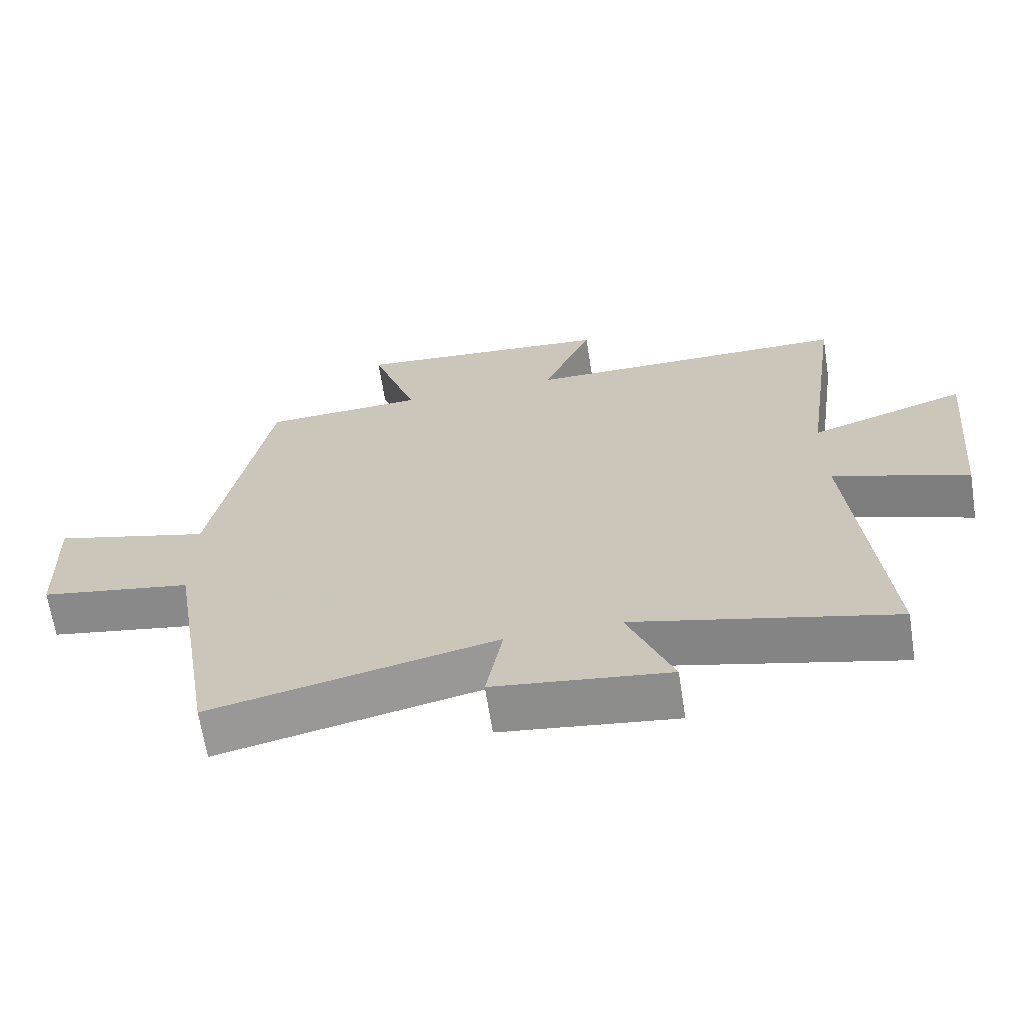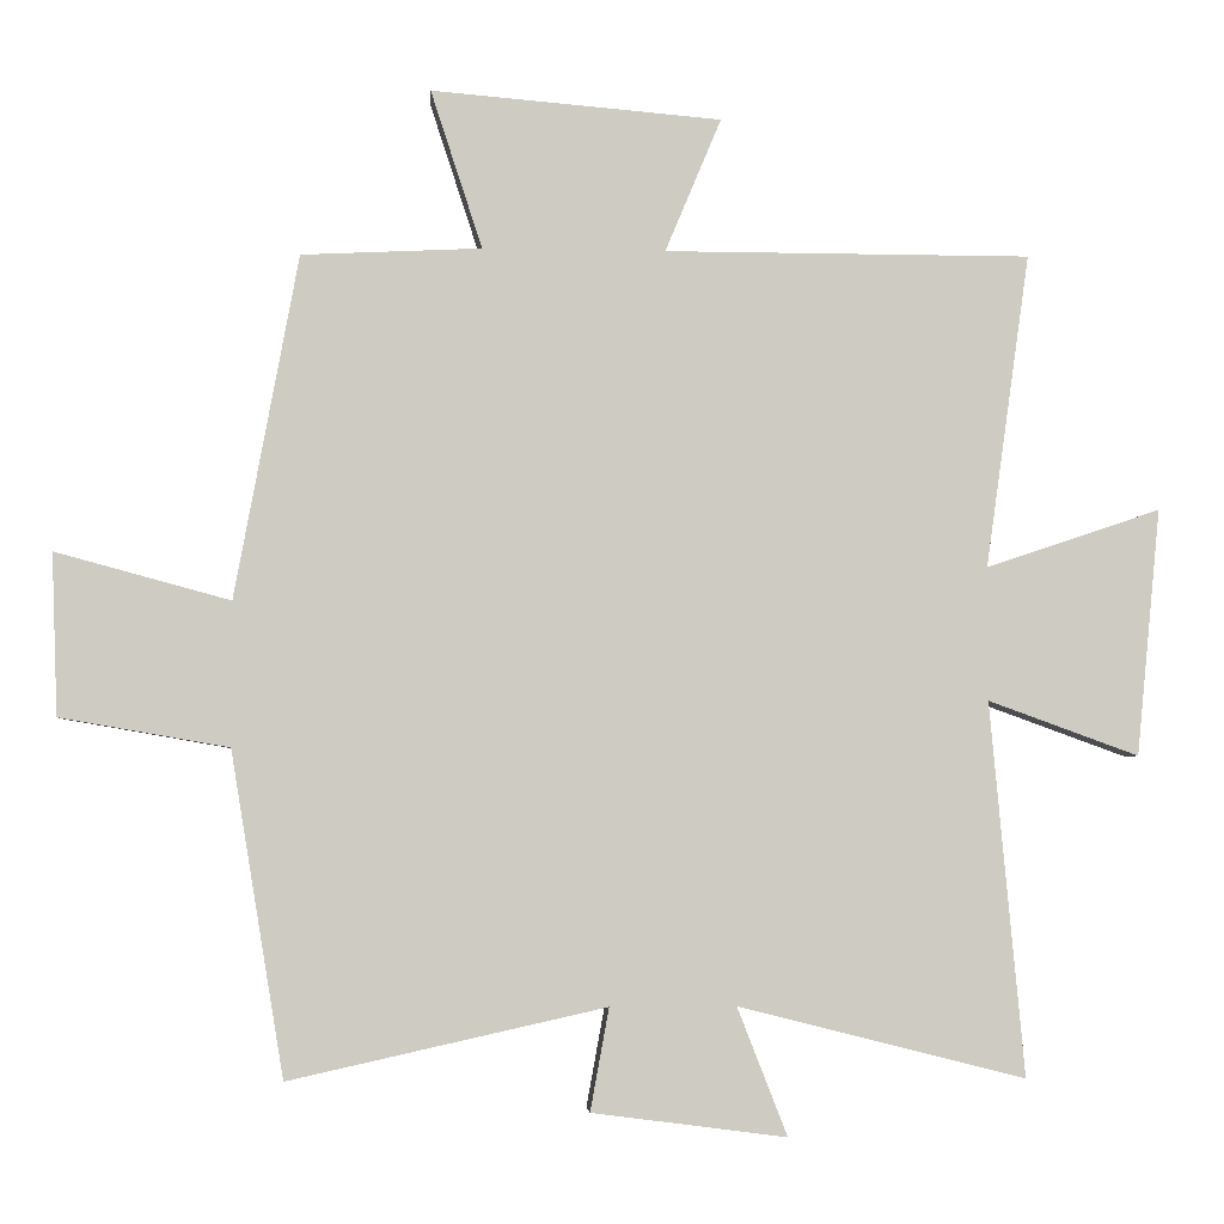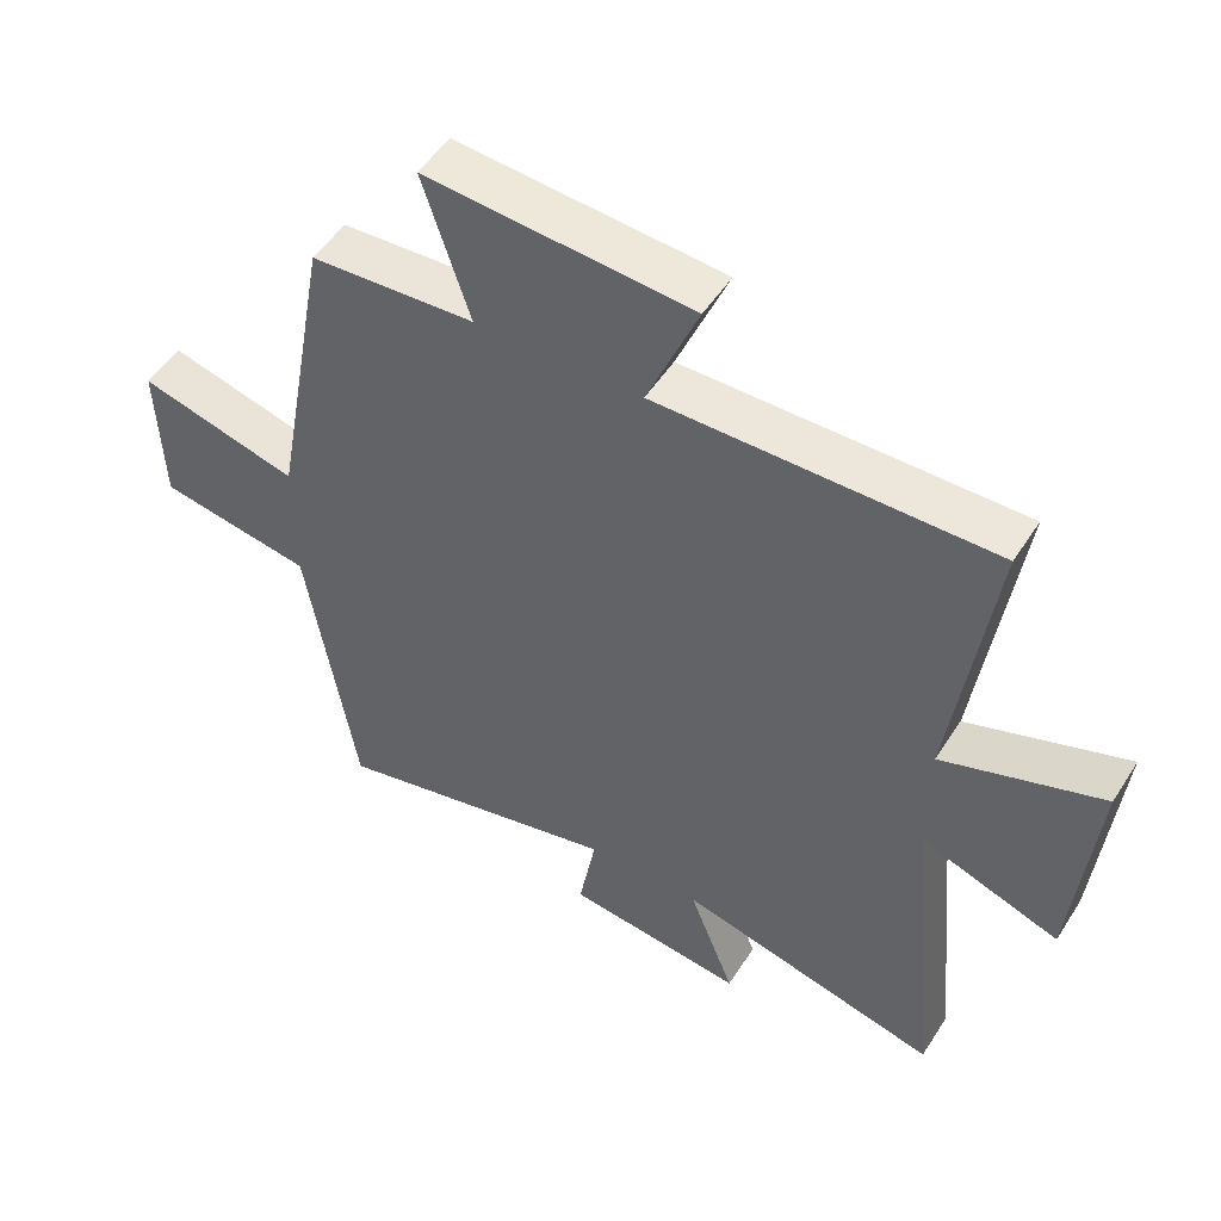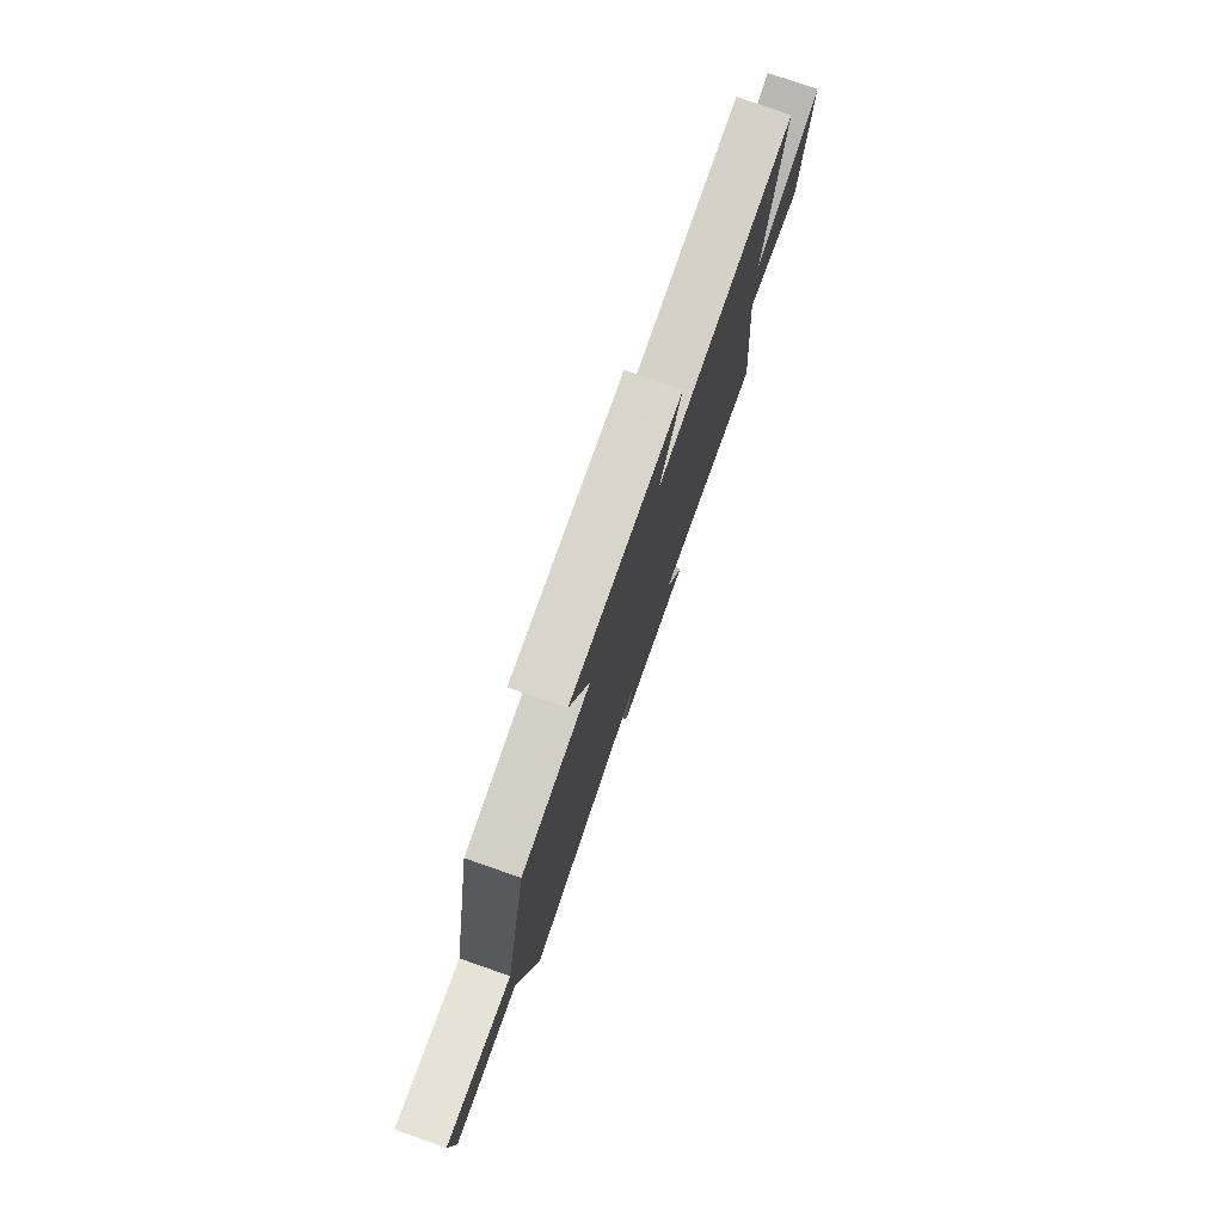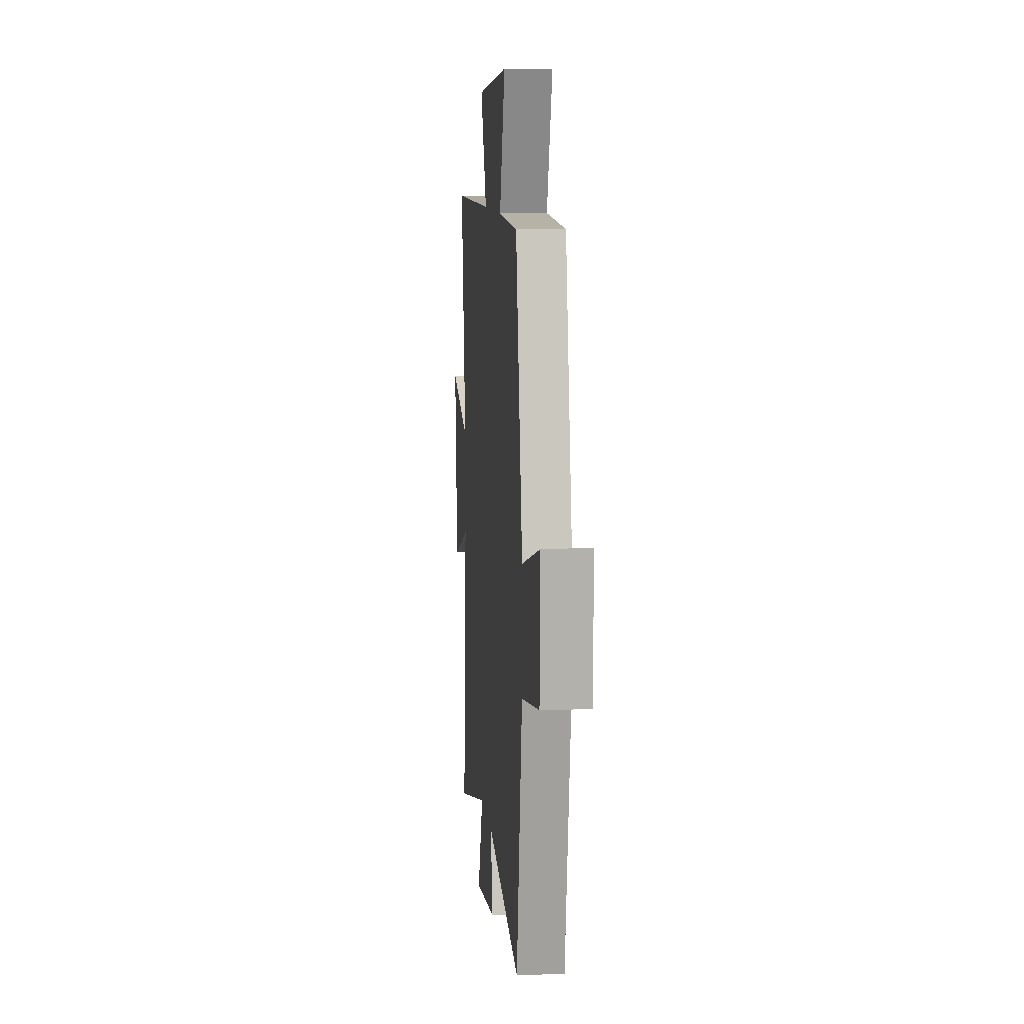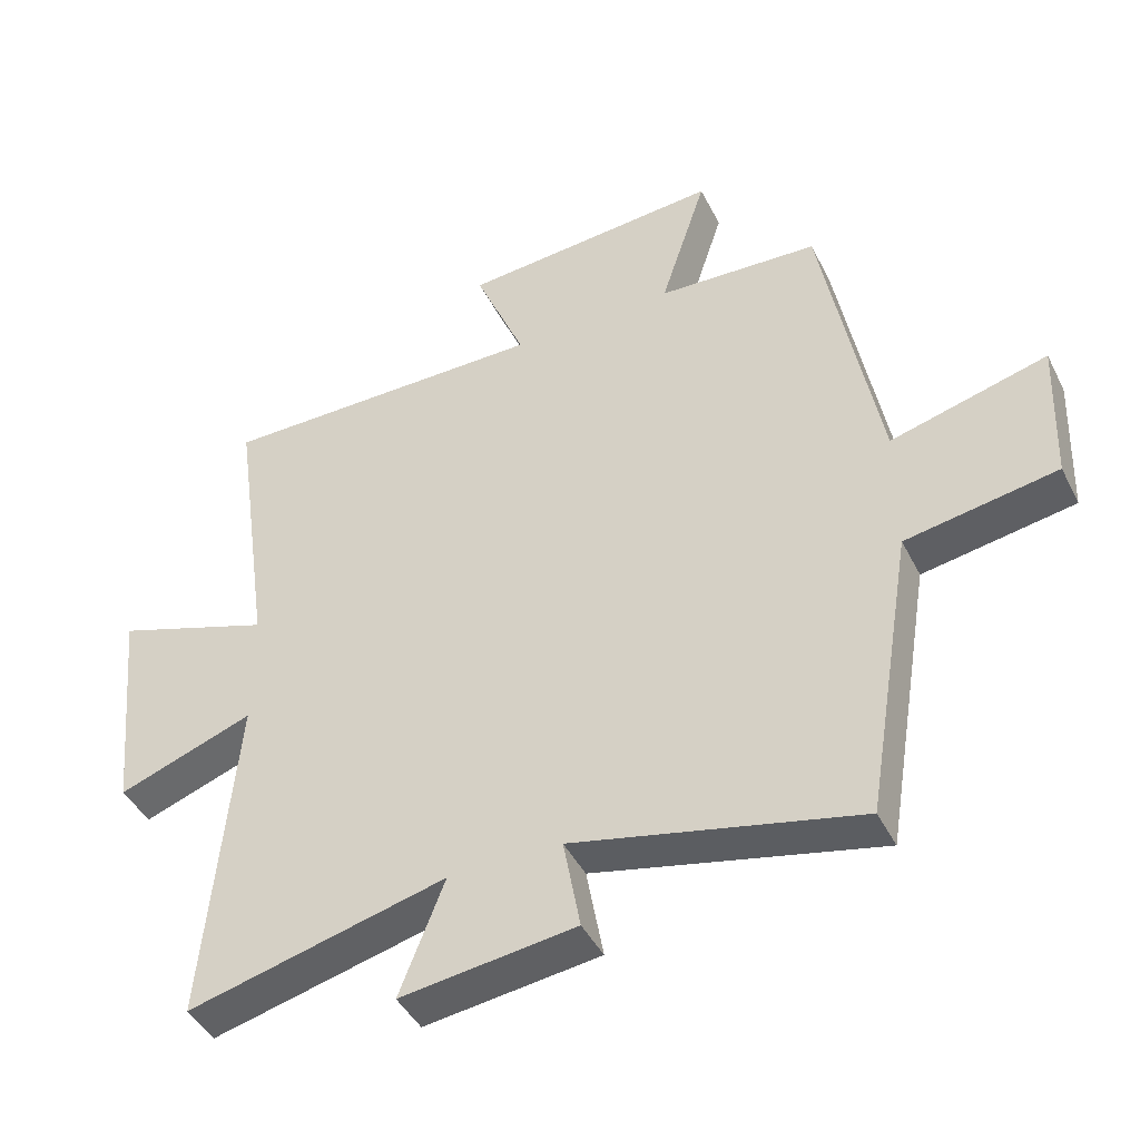
<metadata>
{"format":"obj","ext":"obj","renderer":"f3d","projection":"perspective","resolution":1024,"background":"white","views":[{"elev":-66.5,"azim":-171.1,"up":"+Z"},{"elev":-3.8,"azim":175.5,"up":"+Z"},{"elev":50.6,"azim":-148.5,"up":"+Z"},{"elev":78.9,"azim":109.2,"up":"+Z"},{"elev":9.4,"azim":84.4,"up":"+Z"},{"elev":-43.6,"azim":25.3,"up":"+Z"}]}
</metadata>
<code>
v -0.546 0.07 -0.597
v -0.5 0.07 -0.098
v -0.702 0.07 -0.171
v -0.734 0.07 0.159
v -0.5 0.07 0.08
v -0.559 0.07 0.5
v -0.069 0.07 0.5
v -0.144 0.07 0.679
v 0.244 0.07 0.711
v 0.175 0.07 0.5
v 0.415 0.07 0.488
v 0.5 0.07 0.03
v 0.733 0.07 0.093
v 0.725 0.07 -0.123
v 0.5 0.07 -0.162
v 0.429 0.07 -0.594
v 0.006 0.07 -0.5
v 0.031 0.07 -0.637
v -0.229 0.07 -0.671
v -0.162 0.07 -0.5
v -0.546 0 -0.597
v -0.5 0 -0.098
v -0.702 0 -0.171
v -0.734 0 0.159
v -0.5 0 0.08
v -0.559 0 0.5
v -0.069 0 0.5
v -0.144 0 0.679
v 0.244 0 0.711
v 0.175 0 0.5
v 0.415 0 0.488
v 0.5 0 0.03
v 0.733 0 0.093
v 0.725 0 -0.123
v 0.5 0 -0.162
v 0.429 0 -0.594
v 0.006 0 -0.5
v 0.031 0 -0.637
v -0.229 0 -0.671
v -0.162 0 -0.5
f 17 18 19 20
f 15 16 17
f 15 17 20
f 12 13 14 15
f 20 1 2
f 15 20 2
f 12 15 2
f 11 12 2
f 10 11 2
f 7 8 9 10
f 5 6 7 10
f 2 3 4 5
f 2 5 10
f 40 39 38 37
f 37 36 35
f 40 37 35
f 35 34 33 32
f 22 21 40
f 22 40 35
f 22 35 32
f 22 32 31
f 22 31 30
f 30 29 28 27
f 30 27 26 25
f 25 24 23 22
f 30 25 22
f 1 21 22 2
f 2 22 23 3
f 3 23 24 4
f 4 24 25 5
f 5 25 26 6
f 6 26 27 7
f 7 27 28 8
f 8 28 29 9
f 9 29 30 10
f 10 30 31 11
f 11 31 32 12
f 12 32 33 13
f 13 33 34 14
f 14 34 35 15
f 15 35 36 16
f 16 36 37 17
f 17 37 38 18
f 18 38 39 19
f 19 39 40 20
f 20 40 21 1

</code>
